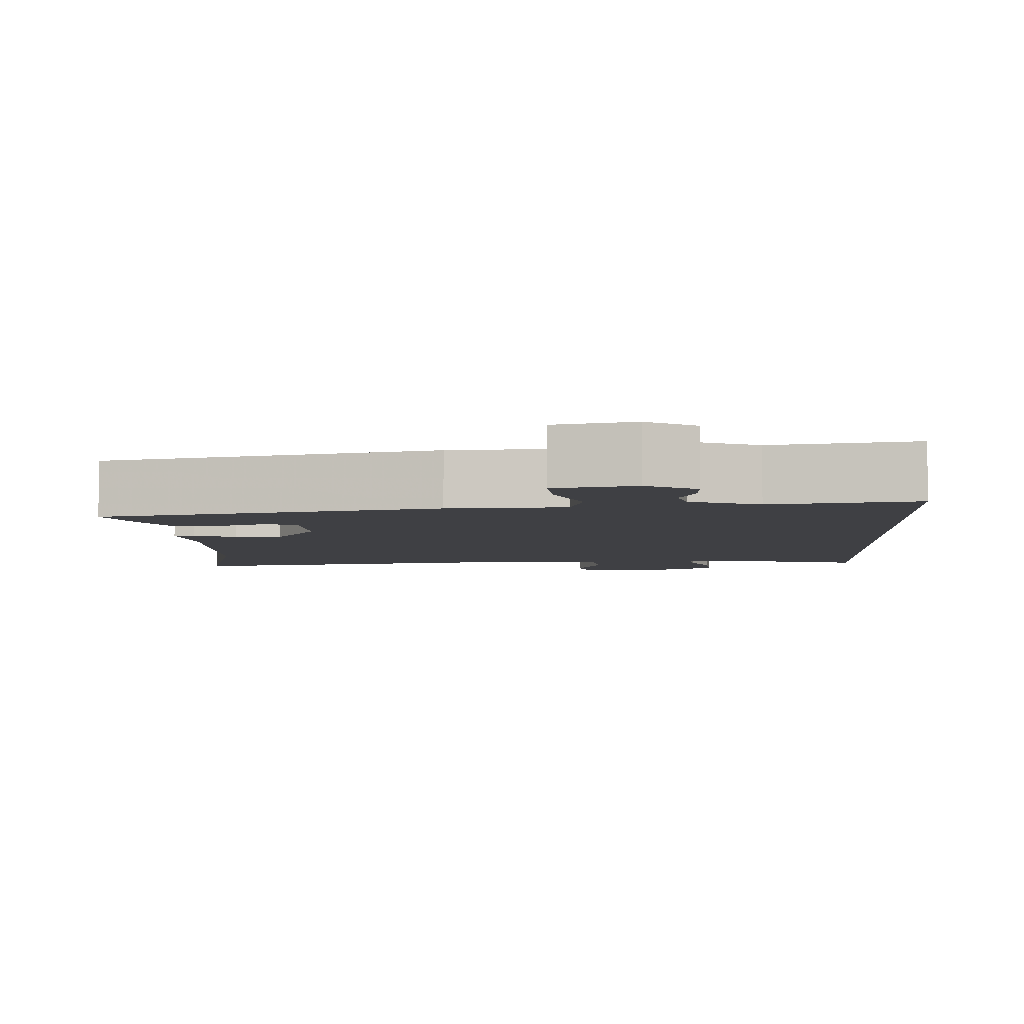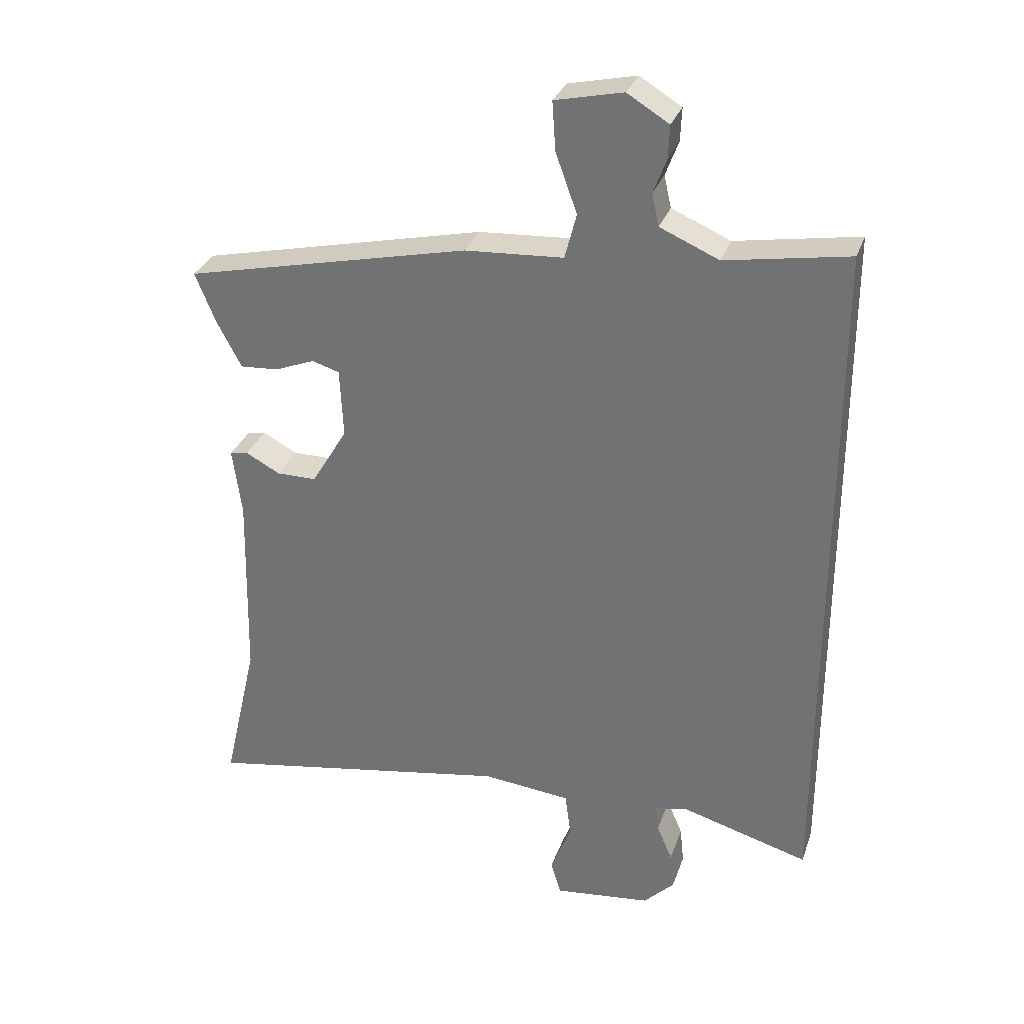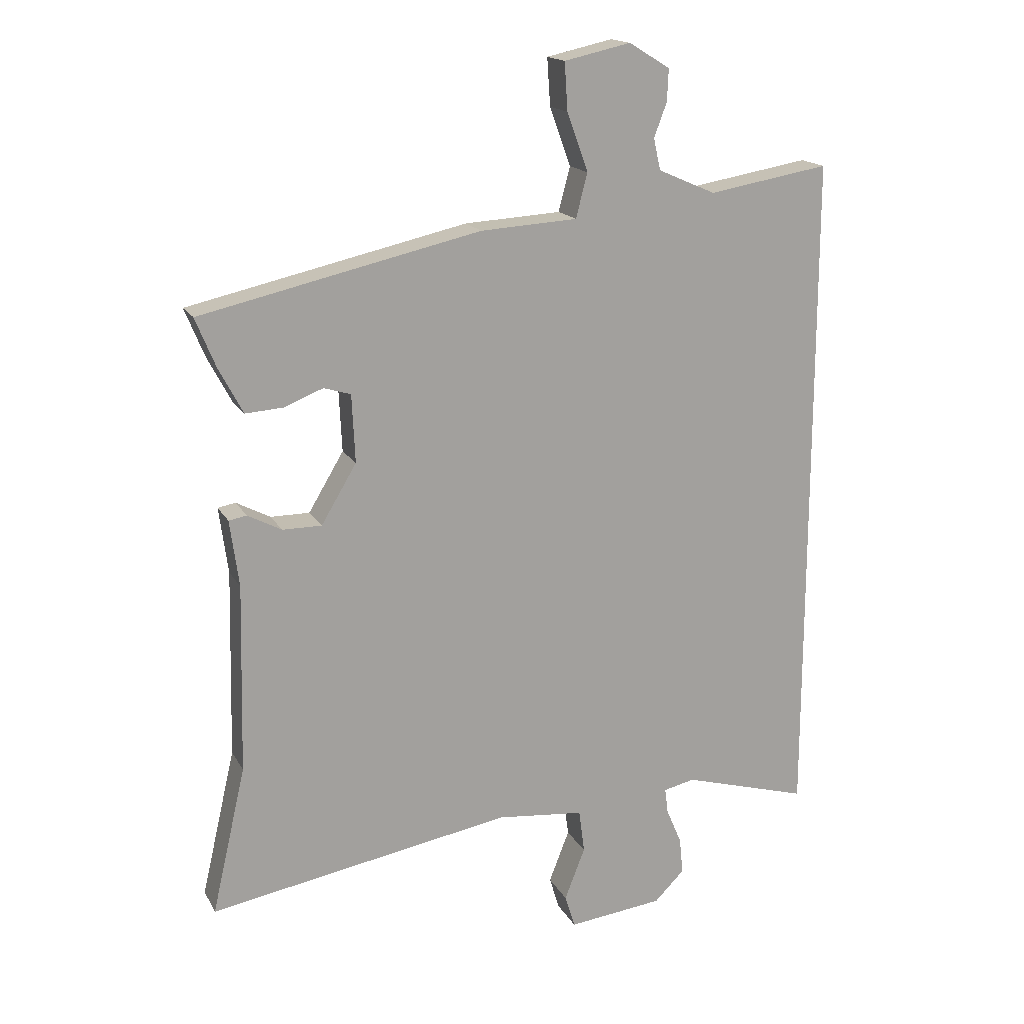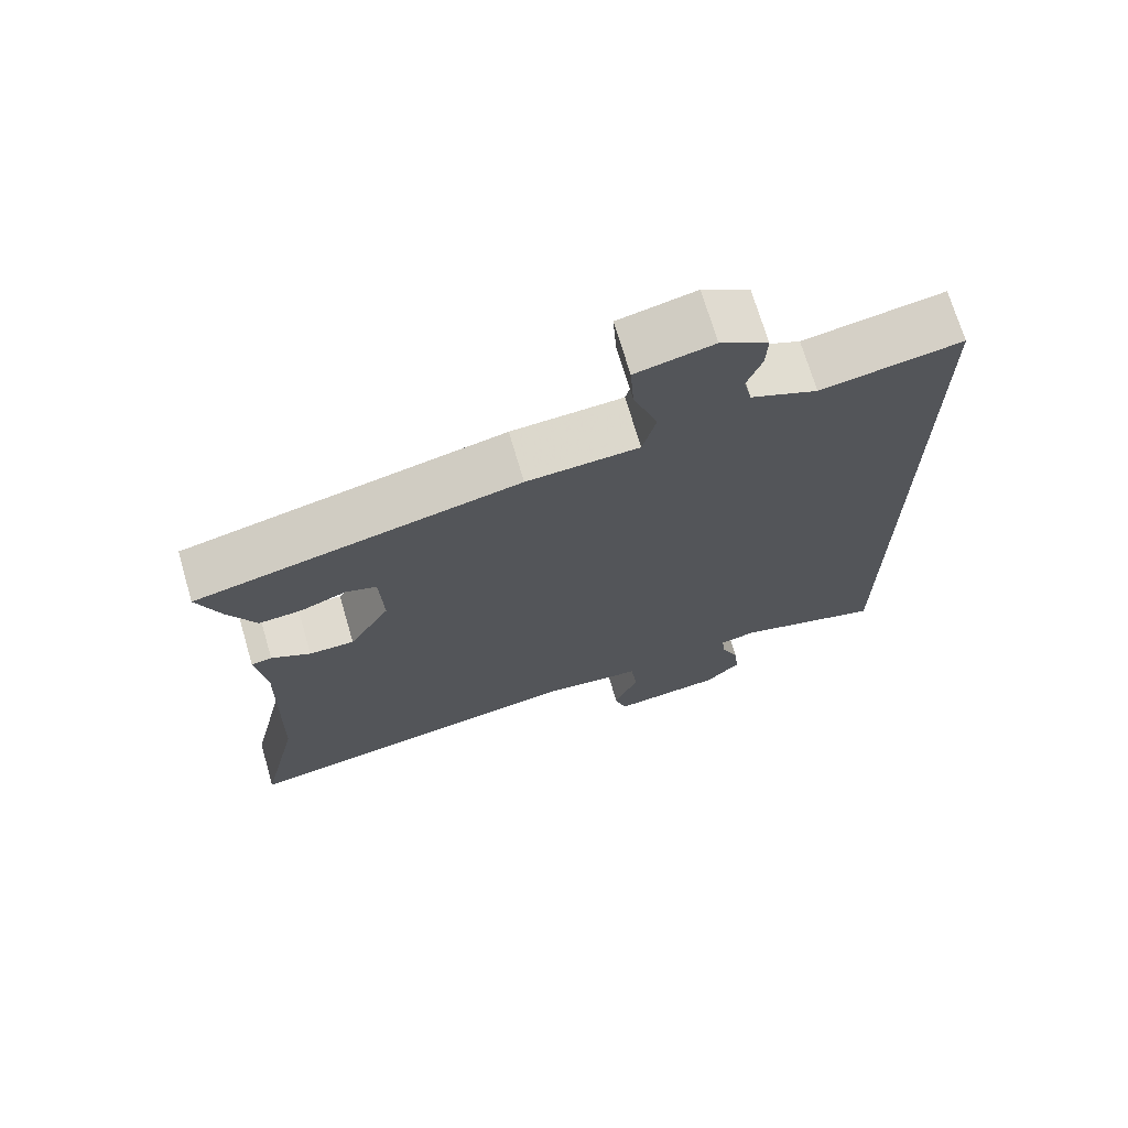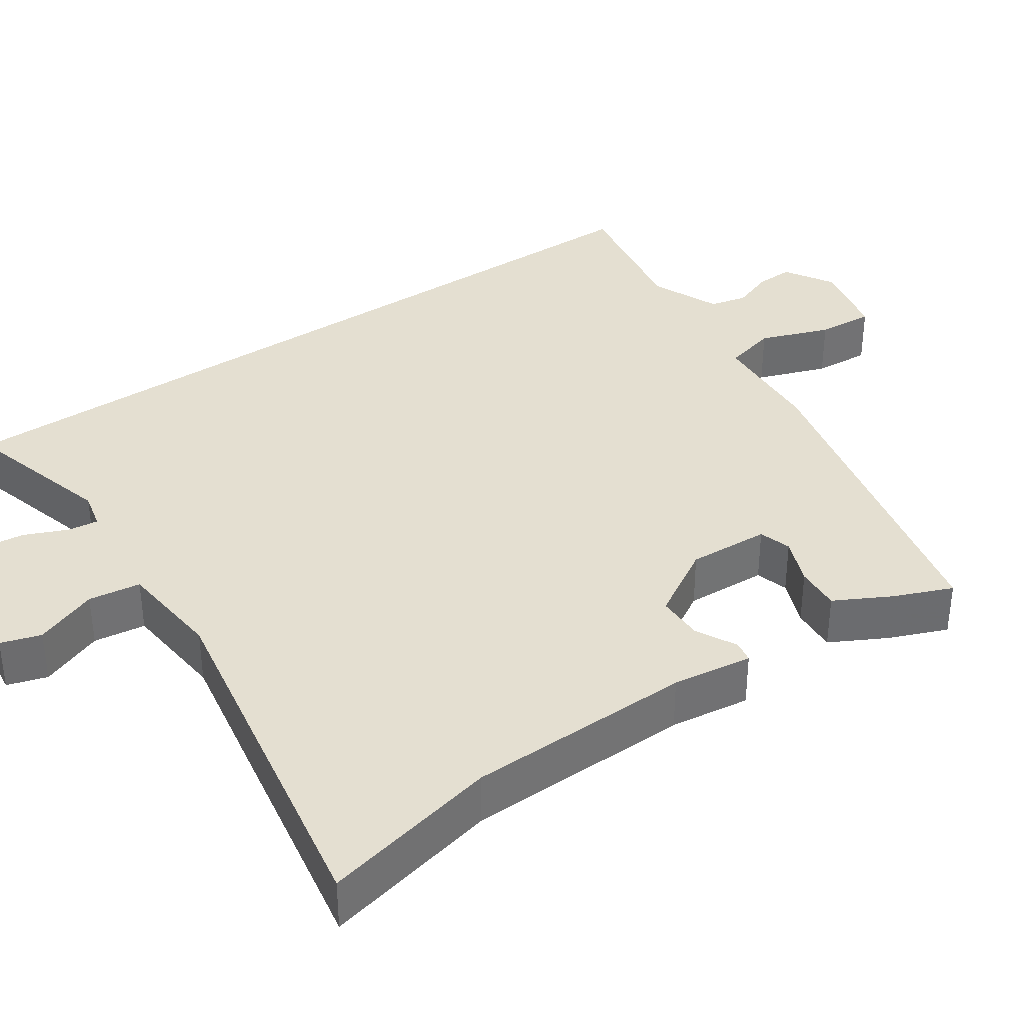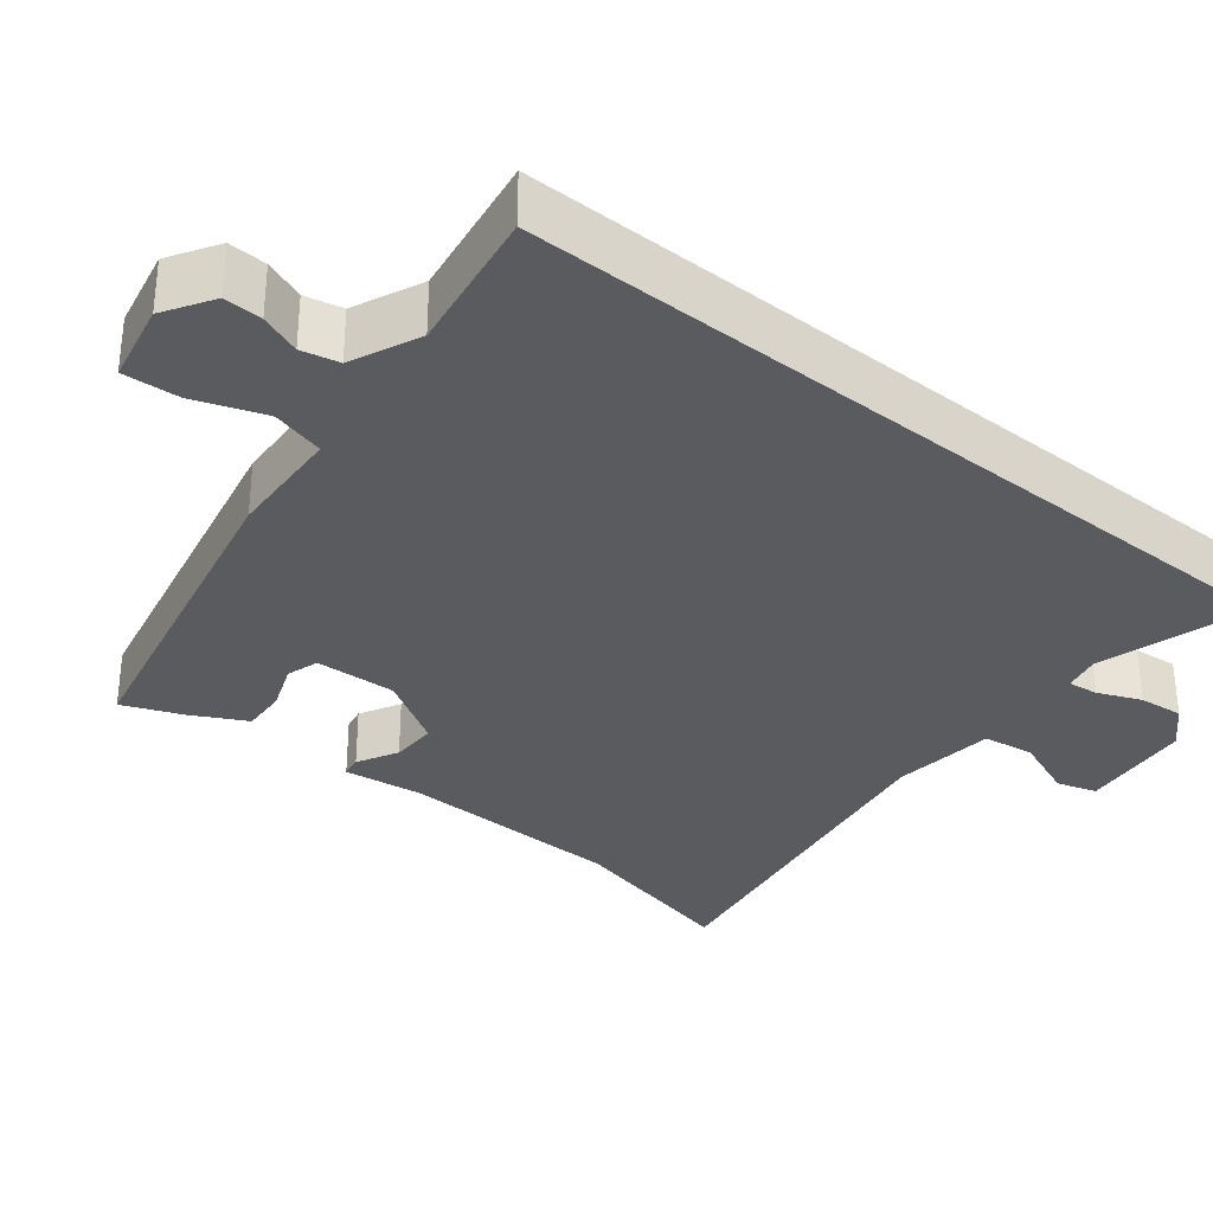
<metadata>
{"format":"obj","ext":"obj","renderer":"f3d","projection":"perspective","resolution":1024,"background":"white","views":[{"elev":-5.0,"azim":2.6,"up":"+Y"},{"elev":31.0,"azim":17.6,"up":"+Z"},{"elev":17.0,"azim":-20.6,"up":"+Z"},{"elev":70.7,"azim":-16.4,"up":"+Z"},{"elev":36.7,"azim":-124.3,"up":"+Y"},{"elev":-32.8,"azim":50.9,"up":"+Y"}]}
</metadata>
<code>
v -0.511 0.07 -0.546
v -0.458 0.07 -0.315
v -0.451 0.07 -0.02
v -0.465 0.07 0.084
v -0.437 0.07 0.089
v -0.384 0.07 0.061
v -0.323 0.07 0.061
v -0.268 0.07 0.153
v -0.273 0.07 0.259
v -0.315 0.07 0.272
v -0.376 0.07 0.248
v -0.435 0.07 0.244
v -0.473 0.07 0.316
v -0.504 0.07 0.392
v -0.067 0.07 0.49
v 0.084 0.07 0.499
v 0.102 0.07 0.568
v 0.069 0.07 0.659
v 0.064 0.07 0.733
v 0.168 0.07 0.756
v 0.232 0.07 0.717
v 0.23 0.07 0.667
v 0.21 0.07 0.614
v 0.221 0.07 0.565
v 0.311 0.07 0.526
v 0.5 0.07 0.558
v 0.5 0.07 -0.508
v 0.302 0.07 -0.451
v 0.253 0.07 -0.462
v 0.258 0.07 -0.502
v 0.282 0.07 -0.558
v 0.288 0.07 -0.616
v 0.241 0.07 -0.663
v 0.092 0.07 -0.68
v 0.076 0.07 -0.628
v 0.108 0.07 -0.546
v 0.099 0.07 -0.478
v -0.037 0.07 -0.464
v -0.511 0 -0.546
v -0.458 0 -0.315
v -0.451 0 -0.02
v -0.465 0 0.084
v -0.437 0 0.089
v -0.384 0 0.061
v -0.323 0 0.061
v -0.268 0 0.153
v -0.273 0 0.259
v -0.315 0 0.272
v -0.376 0 0.248
v -0.435 0 0.244
v -0.473 0 0.316
v -0.504 0 0.392
v -0.067 0 0.49
v 0.084 0 0.499
v 0.102 0 0.568
v 0.069 0 0.659
v 0.064 0 0.733
v 0.168 0 0.756
v 0.232 0 0.717
v 0.23 0 0.667
v 0.21 0 0.614
v 0.221 0 0.565
v 0.311 0 0.526
v 0.5 0 0.558
v 0.5 0 -0.508
v 0.302 0 -0.451
v 0.253 0 -0.462
v 0.258 0 -0.502
v 0.282 0 -0.558
v 0.288 0 -0.616
v 0.241 0 -0.663
v 0.092 0 -0.68
v 0.076 0 -0.628
v 0.108 0 -0.546
v 0.099 0 -0.478
v -0.037 0 -0.464
f 34 35 36
f 33 34 36
f 32 33 36
f 31 32 36
f 30 31 36
f 29 30 36 37
f 28 29 37 38
f 25 26 27 28
f 24 25 28 38
f 21 22 23
f 20 21 23
f 19 20 23
f 18 19 23
f 17 18 23
f 23 24 38
f 17 23 38
f 16 17 38
f 14 15 16
f 13 14 16
f 12 13 16
f 11 12 16
f 10 11 16
f 9 10 16
f 8 9 16 38
f 3 4 5 6
f 2 3 6 7
f 7 8 38
f 2 7 38
f 1 2 38
f 74 73 72
f 74 72 71
f 74 71 70
f 74 70 69
f 74 69 68
f 75 74 68 67
f 76 75 67 66
f 66 65 64 63
f 76 66 63 62
f 61 60 59
f 61 59 58
f 61 58 57
f 61 57 56
f 61 56 55
f 76 62 61
f 76 61 55
f 76 55 54
f 54 53 52
f 54 52 51
f 54 51 50
f 54 50 49
f 54 49 48
f 54 48 47
f 76 54 47 46
f 44 43 42 41
f 45 44 41 40
f 76 46 45
f 76 45 40
f 76 40 39
f 1 39 40 2
f 2 40 41 3
f 3 41 42 4
f 4 42 43 5
f 5 43 44 6
f 6 44 45 7
f 7 45 46 8
f 8 46 47 9
f 9 47 48 10
f 10 48 49 11
f 11 49 50 12
f 12 50 51 13
f 13 51 52 14
f 14 52 53 15
f 15 53 54 16
f 16 54 55 17
f 17 55 56 18
f 18 56 57 19
f 19 57 58 20
f 20 58 59 21
f 21 59 60 22
f 22 60 61 23
f 23 61 62 24
f 24 62 63 25
f 25 63 64 26
f 26 64 65 27
f 27 65 66 28
f 28 66 67 29
f 29 67 68 30
f 30 68 69 31
f 31 69 70 32
f 32 70 71 33
f 33 71 72 34
f 34 72 73 35
f 35 73 74 36
f 36 74 75 37
f 37 75 76 38
f 38 76 39 1

</code>
